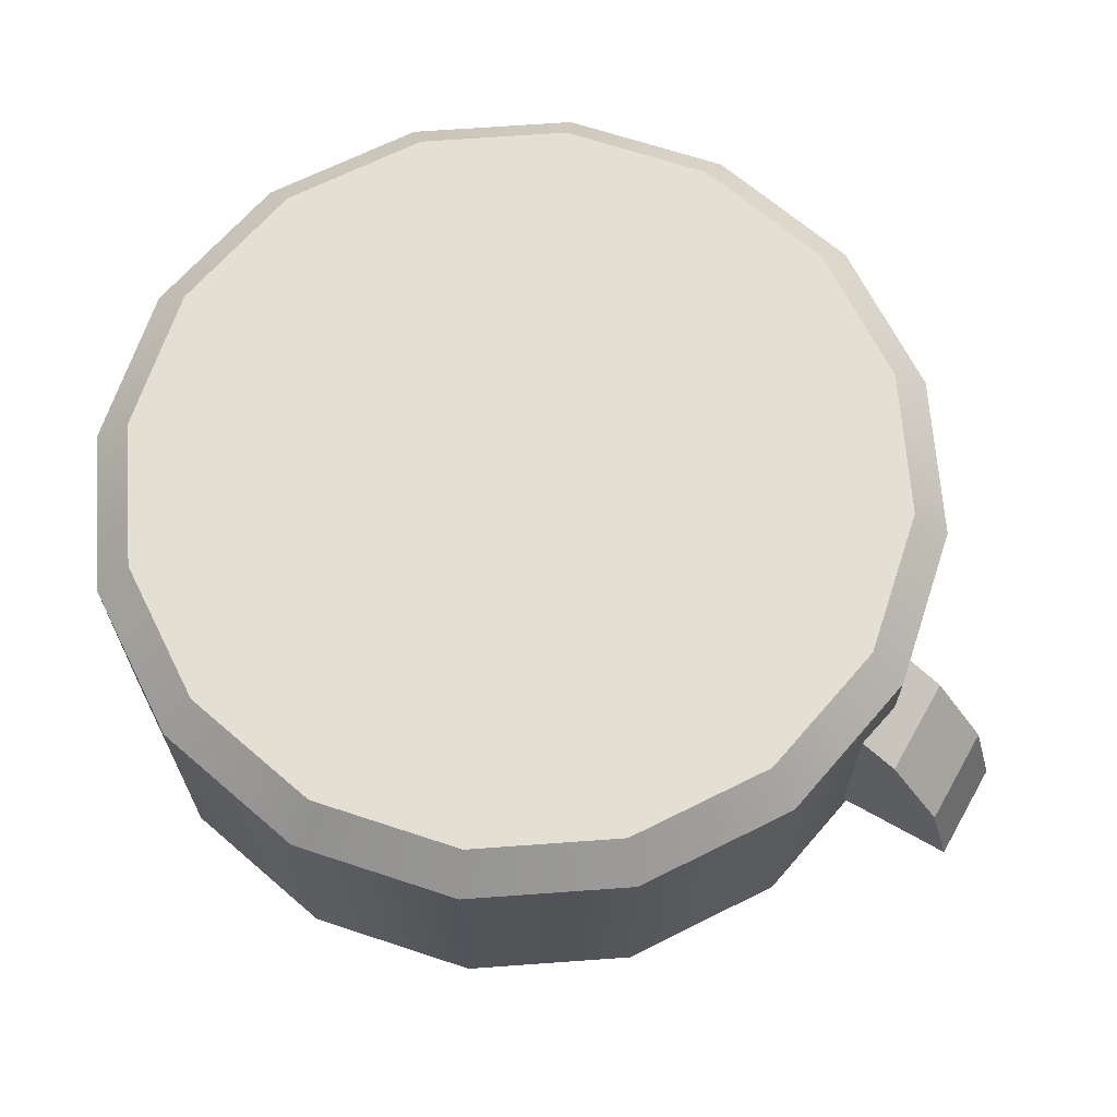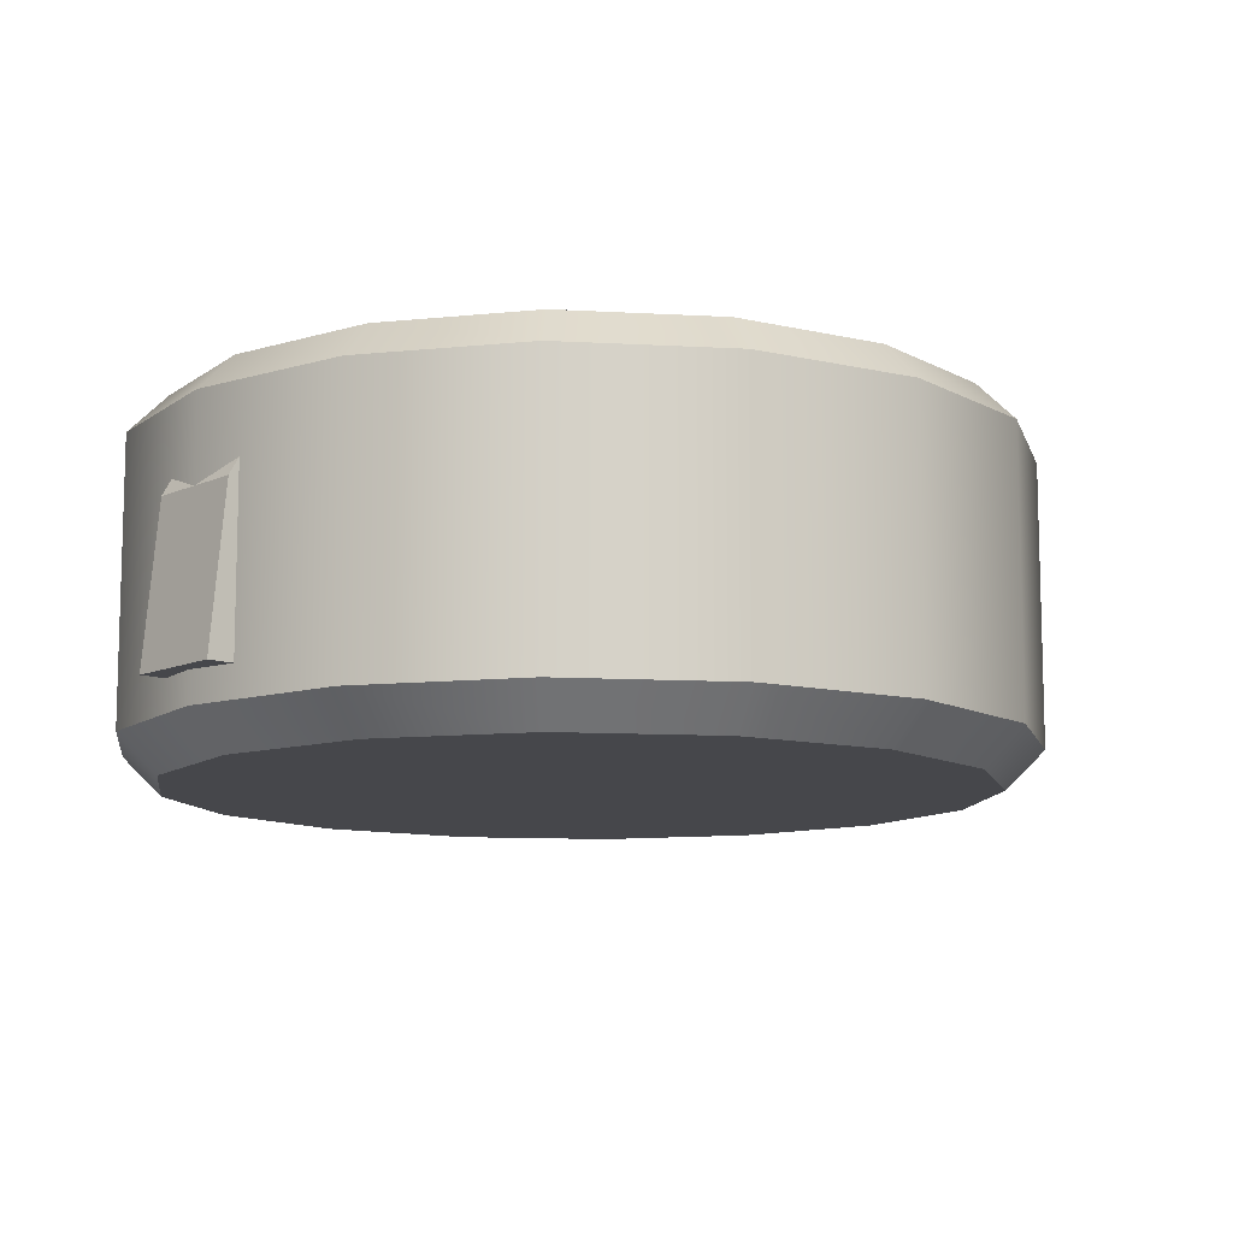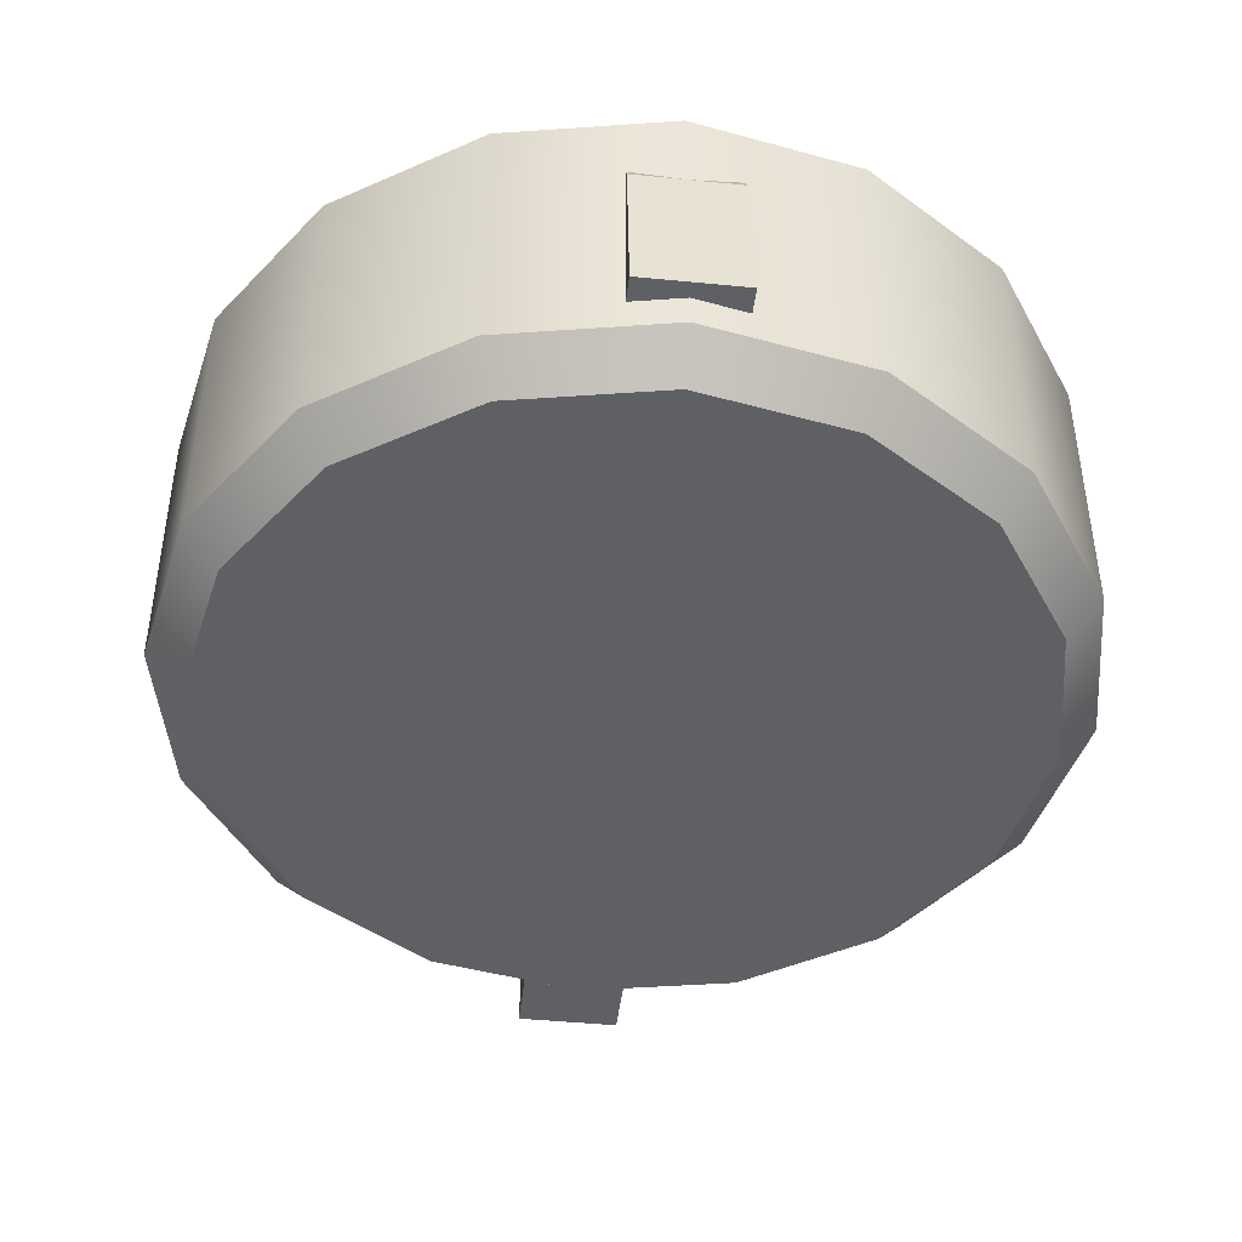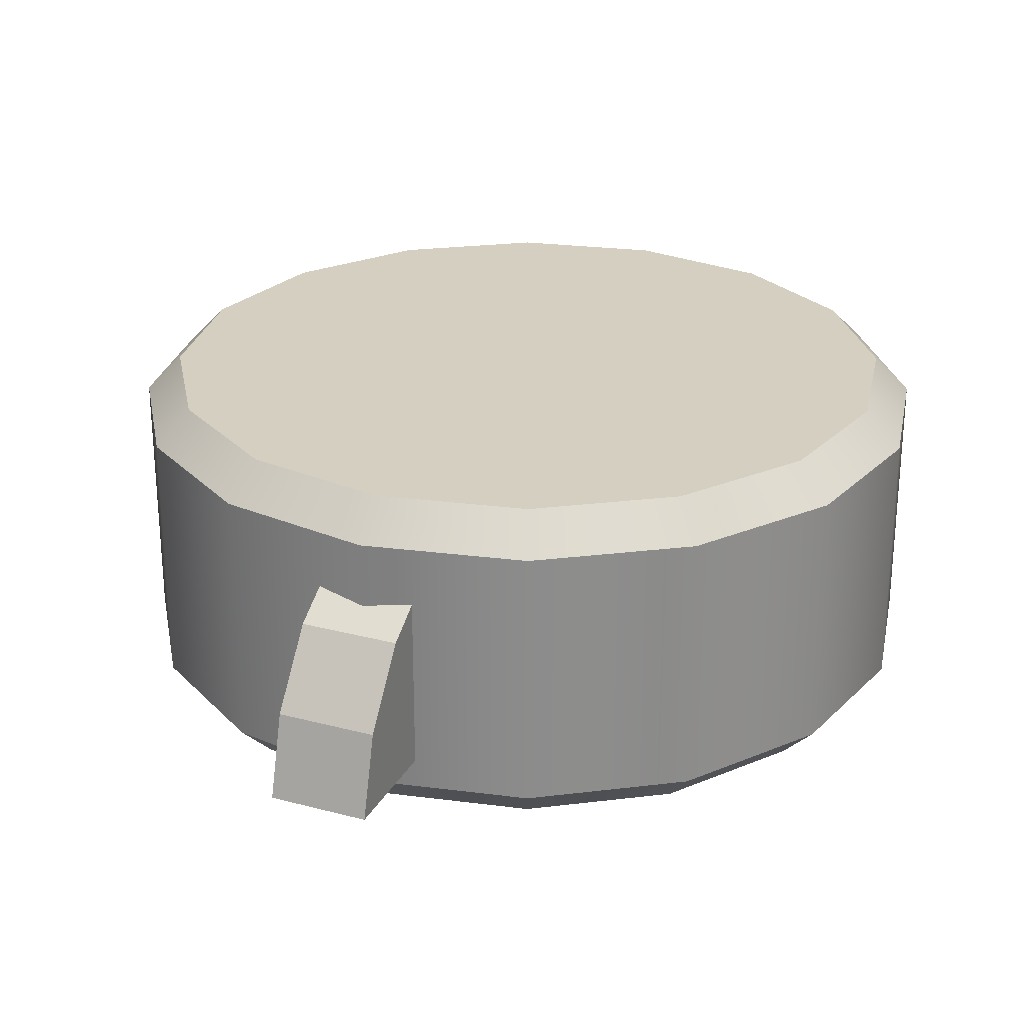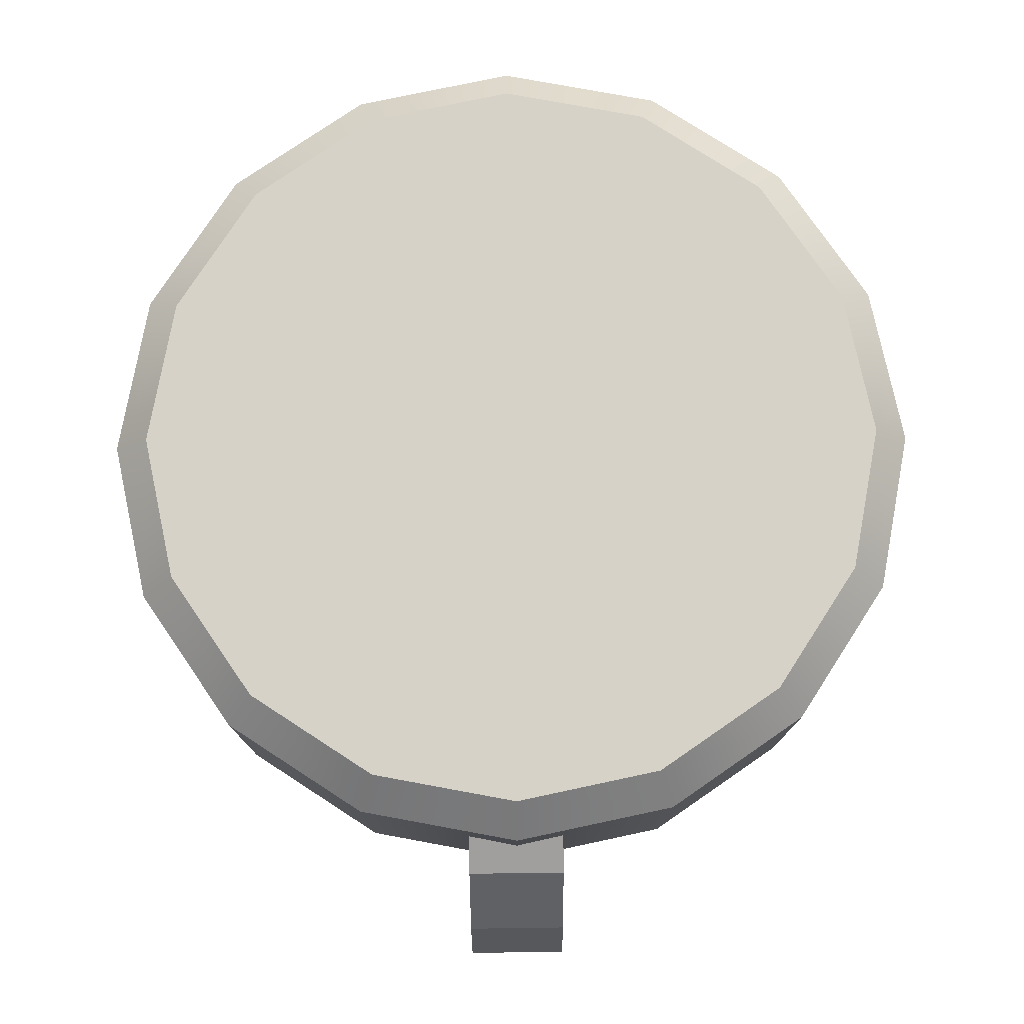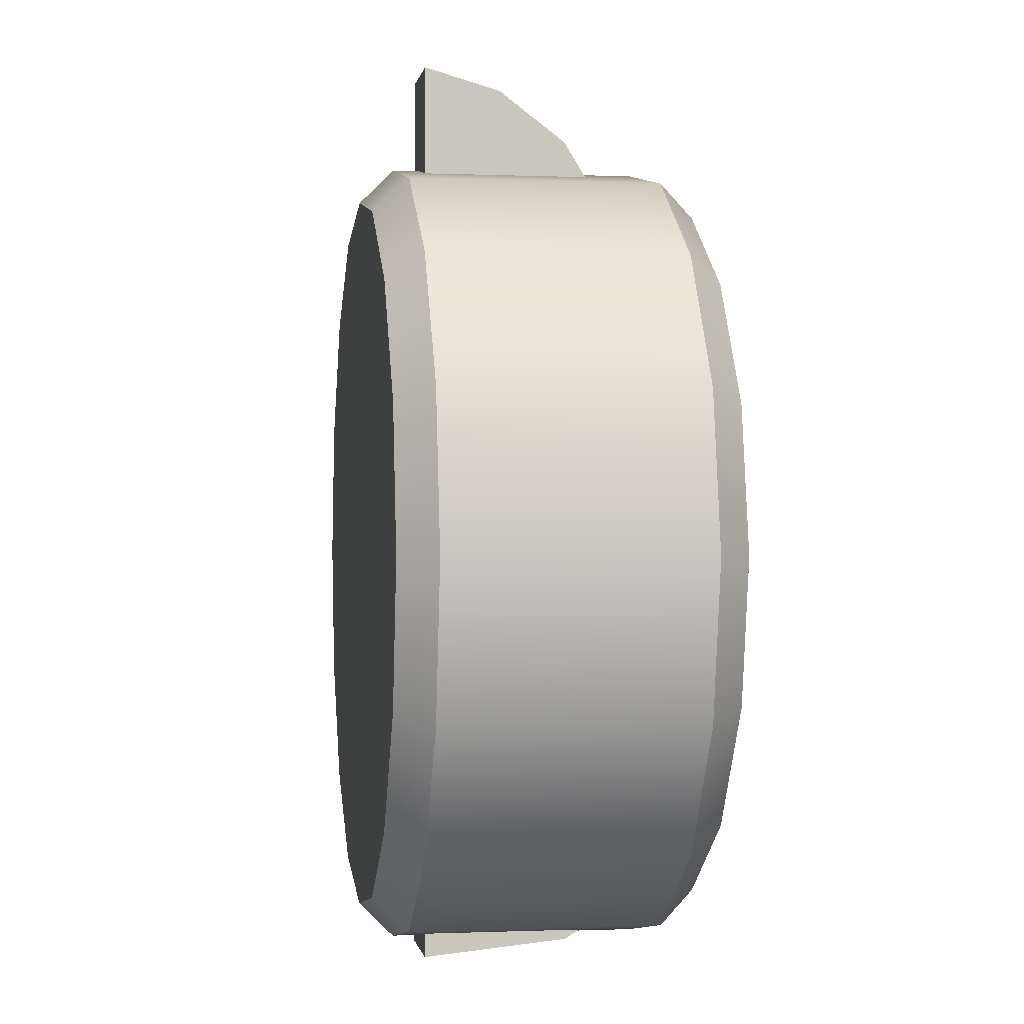
<metadata>
{"format":"obj","ext":"obj","renderer":"f3d","projection":"perspective","resolution":1024,"background":"white","views":[{"elev":67.0,"azim":119.6,"up":"+Z"},{"elev":-10.8,"azim":48.3,"up":"+Z"},{"elev":-44.6,"azim":-6.6,"up":"+Z"},{"elev":25.9,"azim":-157.2,"up":"+Z"},{"elev":77.3,"azim":179.2,"up":"+Z"},{"elev":-0.4,"azim":-98.9,"up":"+Y"}]}
</metadata>
<code>
v 0.2825 0.1266 0.2517
v 0.2825 0.05852 0.2517
v 0.2755 0.05852 0.2517
v 0.2755 0.1266 0.2517
v 0.2825 0.05852 0.2517
v 0.2825 0.05961 0.2625
v 0.2755 0.05961 0.2625
v 0.2755 0.05852 0.2517
v 0.2825 0.05961 0.2625
v 0.2825 0.0614 0.2655
v 0.2755 0.0614 0.2655
v 0.2755 0.05961 0.2625
v 0.2825 0.0614 0.2655
v 0.2825 0.1162 0.2655
v 0.2755 0.1162 0.2655
v 0.2755 0.0614 0.2655
v 0.2825 0.1162 0.2655
v 0.2825 0.1211 0.2625
v 0.2755 0.1211 0.2625
v 0.2755 0.1162 0.2655
v 0.2825 0.1211 0.2625
v 0.2825 0.125 0.2574
v 0.2755 0.125 0.2574
v 0.2755 0.1211 0.2625
v 0.2825 0.125 0.2574
v 0.2825 0.1266 0.2517
v 0.2755 0.1266 0.2517
v 0.2755 0.125 0.2574
v 0.2825 0.125 0.2574
v 0.2825 0.05852 0.2517
v 0.2825 0.1266 0.2517
v 0.2825 0.1211 0.2625
v 0.2825 0.1162 0.2655
v 0.2825 0.0614 0.2655
v 0.2825 0.05961 0.2625
v 0.2755 0.125 0.2574
v 0.2755 0.1266 0.2517
v 0.2755 0.05852 0.2517
v 0.2755 0.1211 0.2625
v 0.2755 0.1162 0.2655
v 0.2755 0.0614 0.2655
v 0.2755 0.05961 0.2625
v 0.2789 0.08939 0.271
v 0.3061 0.08939 0.271
v 0.3041 0.09979 0.271
v 0.3041 0.07899 0.271
v 0.2982 0.1086 0.271
v 0.2982 0.07017 0.271
v 0.2893 0.1145 0.271
v 0.2893 0.06428 0.271
v 0.2789 0.1166 0.271
v 0.2789 0.06221 0.271
v 0.2685 0.1145 0.271
v 0.2685 0.06428 0.271
v 0.2597 0.1086 0.271
v 0.2597 0.07017 0.271
v 0.2538 0.09979 0.271
v 0.2538 0.07899 0.271
v 0.2518 0.08939 0.271
v 0.3061 0.08939 0.271
v 0.3087 0.08939 0.2684
v 0.3065 0.1008 0.2684
v 0.3041 0.07899 0.271
v 0.3041 0.09979 0.271
v 0.3065 0.07799 0.2684
v 0.3 0.1104 0.2684
v 0.2982 0.07017 0.271
v 0.2982 0.1086 0.271
v 0.3 0.06833 0.2684
v 0.2903 0.1169 0.2684
v 0.2893 0.06428 0.271
v 0.2893 0.1145 0.271
v 0.2903 0.06188 0.2684
v 0.2789 0.1192 0.2684
v 0.2789 0.06221 0.271
v 0.2789 0.1166 0.271
v 0.2789 0.05961 0.2684
v 0.2675 0.1169 0.2684
v 0.2685 0.06428 0.271
v 0.2685 0.1145 0.271
v 0.2675 0.06188 0.2684
v 0.2579 0.1104 0.2684
v 0.2597 0.07017 0.271
v 0.2597 0.1086 0.271
v 0.2579 0.06833 0.2684
v 0.2514 0.1008 0.2684
v 0.2538 0.07899 0.271
v 0.2538 0.09979 0.271
v 0.2514 0.07799 0.2684
v 0.2492 0.08939 0.2684
v 0.2518 0.08939 0.271
v 0.3087 0.08939 0.2684
v 0.3087 0.08939 0.2496
v 0.3065 0.1008 0.2496
v 0.3065 0.07799 0.2684
v 0.3065 0.1008 0.2684
v 0.3065 0.07799 0.2496
v 0.3 0.1104 0.2496
v 0.3 0.06833 0.2684
v 0.3 0.1104 0.2684
v 0.3 0.06833 0.2496
v 0.2903 0.1169 0.2496
v 0.2903 0.06188 0.2684
v 0.2903 0.1169 0.2684
v 0.2903 0.06188 0.2496
v 0.2789 0.1192 0.2496
v 0.2789 0.05961 0.2684
v 0.2789 0.1192 0.2684
v 0.2789 0.05961 0.2496
v 0.2675 0.1169 0.2496
v 0.2675 0.06188 0.2684
v 0.2675 0.1169 0.2684
v 0.2675 0.06188 0.2496
v 0.2579 0.1104 0.2496
v 0.2579 0.06833 0.2684
v 0.2579 0.1104 0.2684
v 0.2579 0.06833 0.2496
v 0.2514 0.1008 0.2496
v 0.2514 0.07799 0.2684
v 0.2514 0.1008 0.2684
v 0.2514 0.07799 0.2496
v 0.2492 0.08939 0.2496
v 0.2492 0.08939 0.2684
v 0.3087 0.08939 0.2496
v 0.3061 0.08939 0.247
v 0.3041 0.09979 0.247
v 0.3065 0.07799 0.2496
v 0.3065 0.1008 0.2496
v 0.3041 0.07899 0.247
v 0.2982 0.1086 0.247
v 0.3 0.06833 0.2496
v 0.3 0.1104 0.2496
v 0.2982 0.07017 0.247
v 0.2893 0.1145 0.247
v 0.2903 0.06188 0.2496
v 0.2903 0.1169 0.2496
v 0.2893 0.06428 0.247
v 0.2789 0.1166 0.247
v 0.2789 0.05961 0.2496
v 0.2789 0.1192 0.2496
v 0.2789 0.06221 0.247
v 0.2685 0.1145 0.247
v 0.2675 0.06188 0.2496
v 0.2675 0.1169 0.2496
v 0.2685 0.06428 0.247
v 0.2597 0.1086 0.247
v 0.2579 0.06833 0.2496
v 0.2579 0.1104 0.2496
v 0.2597 0.07017 0.247
v 0.2538 0.09979 0.247
v 0.2514 0.07799 0.2496
v 0.2514 0.1008 0.2496
v 0.2538 0.07899 0.247
v 0.2518 0.08939 0.247
v 0.2492 0.08939 0.2496
v 0.3061 0.08939 0.247
v 0.2789 0.08939 0.247
v 0.3041 0.09979 0.247
v 0.2982 0.1086 0.247
v 0.3041 0.07899 0.247
v 0.2893 0.1145 0.247
v 0.2982 0.07017 0.247
v 0.2789 0.1166 0.247
v 0.2893 0.06428 0.247
v 0.2685 0.1145 0.247
v 0.2789 0.06221 0.247
v 0.2597 0.1086 0.247
v 0.2685 0.06428 0.247
v 0.2538 0.09979 0.247
v 0.2597 0.07017 0.247
v 0.2518 0.08939 0.247
v 0.2538 0.07899 0.247
f 1 2 3
f 1 3 4
f 5 6 7
f 5 7 8
f 9 10 11
f 9 11 12
f 13 14 15
f 13 15 16
f 17 18 19
f 17 19 20
f 21 22 23
f 21 23 24
f 25 26 27
f 25 27 28
f 29 30 31
f 32 30 29
f 33 30 32
f 34 30 33
f 34 35 30
f 36 37 38
f 39 36 38
f 40 39 38
f 41 40 38
f 41 38 42
f 43 44 45
f 43 46 44
f 43 45 47
f 43 48 46
f 43 47 49
f 43 50 48
f 43 49 51
f 43 52 50
f 43 51 53
f 43 54 52
f 43 53 55
f 43 56 54
f 43 55 57
f 43 58 56
f 43 57 59
f 43 59 58
f 60 61 62
f 63 61 60
f 60 62 64
f 63 65 61
f 64 62 66
f 67 65 63
f 64 66 68
f 67 69 65
f 68 66 70
f 71 69 67
f 68 70 72
f 71 73 69
f 72 70 74
f 75 73 71
f 72 74 76
f 75 77 73
f 76 74 78
f 79 77 75
f 76 78 80
f 79 81 77
f 80 78 82
f 83 81 79
f 80 82 84
f 83 85 81
f 84 82 86
f 87 85 83
f 84 86 88
f 87 89 85
f 88 86 90
f 91 89 87
f 88 90 91
f 91 90 89
f 92 93 94
f 95 93 92
f 92 94 96
f 95 97 93
f 96 94 98
f 99 97 95
f 96 98 100
f 99 101 97
f 100 98 102
f 103 101 99
f 100 102 104
f 103 105 101
f 104 102 106
f 107 105 103
f 104 106 108
f 107 109 105
f 108 106 110
f 111 109 107
f 108 110 112
f 111 113 109
f 112 110 114
f 115 113 111
f 112 114 116
f 115 117 113
f 116 114 118
f 119 117 115
f 116 118 120
f 119 121 117
f 120 118 122
f 123 121 119
f 120 122 123
f 123 122 121
f 124 125 126
f 127 125 124
f 124 126 128
f 127 129 125
f 128 126 130
f 131 129 127
f 128 130 132
f 131 133 129
f 132 130 134
f 135 133 131
f 132 134 136
f 135 137 133
f 136 134 138
f 139 137 135
f 136 138 140
f 139 141 137
f 140 138 142
f 143 141 139
f 140 142 144
f 143 145 141
f 144 142 146
f 147 145 143
f 144 146 148
f 147 149 145
f 148 146 150
f 151 149 147
f 148 150 152
f 151 153 149
f 152 150 154
f 155 153 151
f 152 154 155
f 155 154 153
f 156 157 158
f 158 157 159
f 160 157 156
f 159 157 161
f 162 157 160
f 161 157 163
f 164 157 162
f 163 157 165
f 166 157 164
f 165 157 167
f 168 157 166
f 167 157 169
f 170 157 168
f 169 157 171
f 172 157 170
f 171 157 172

</code>
